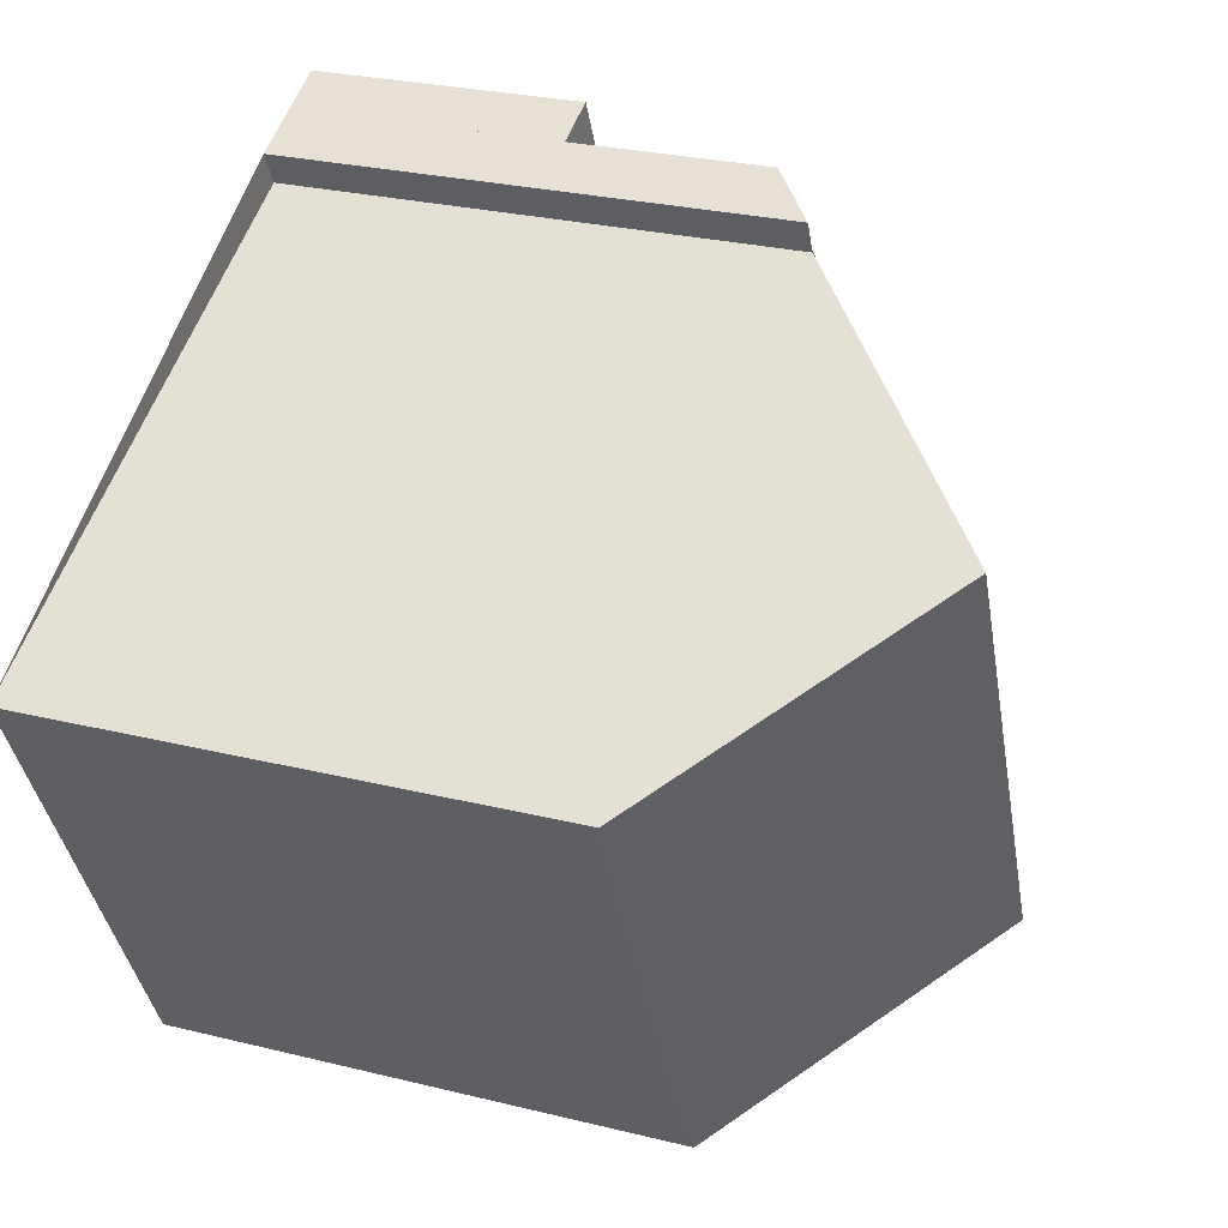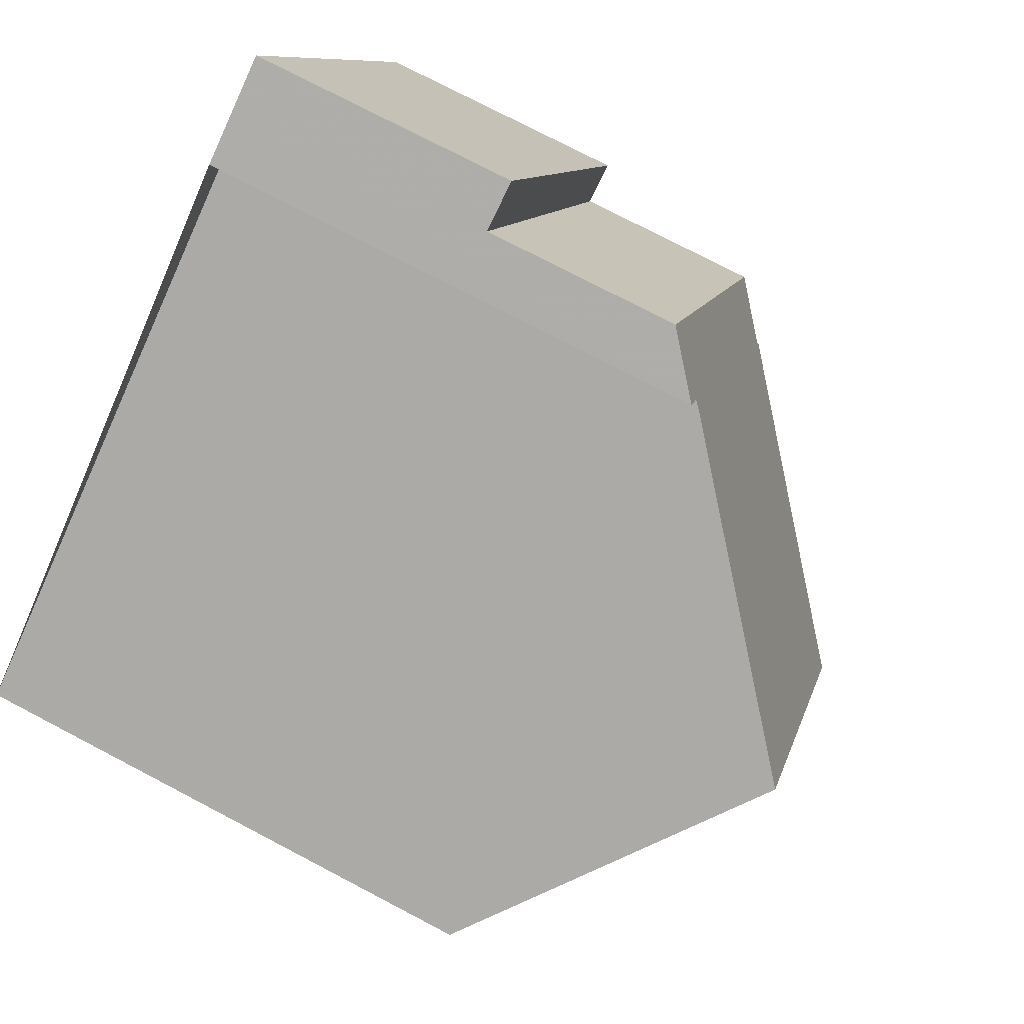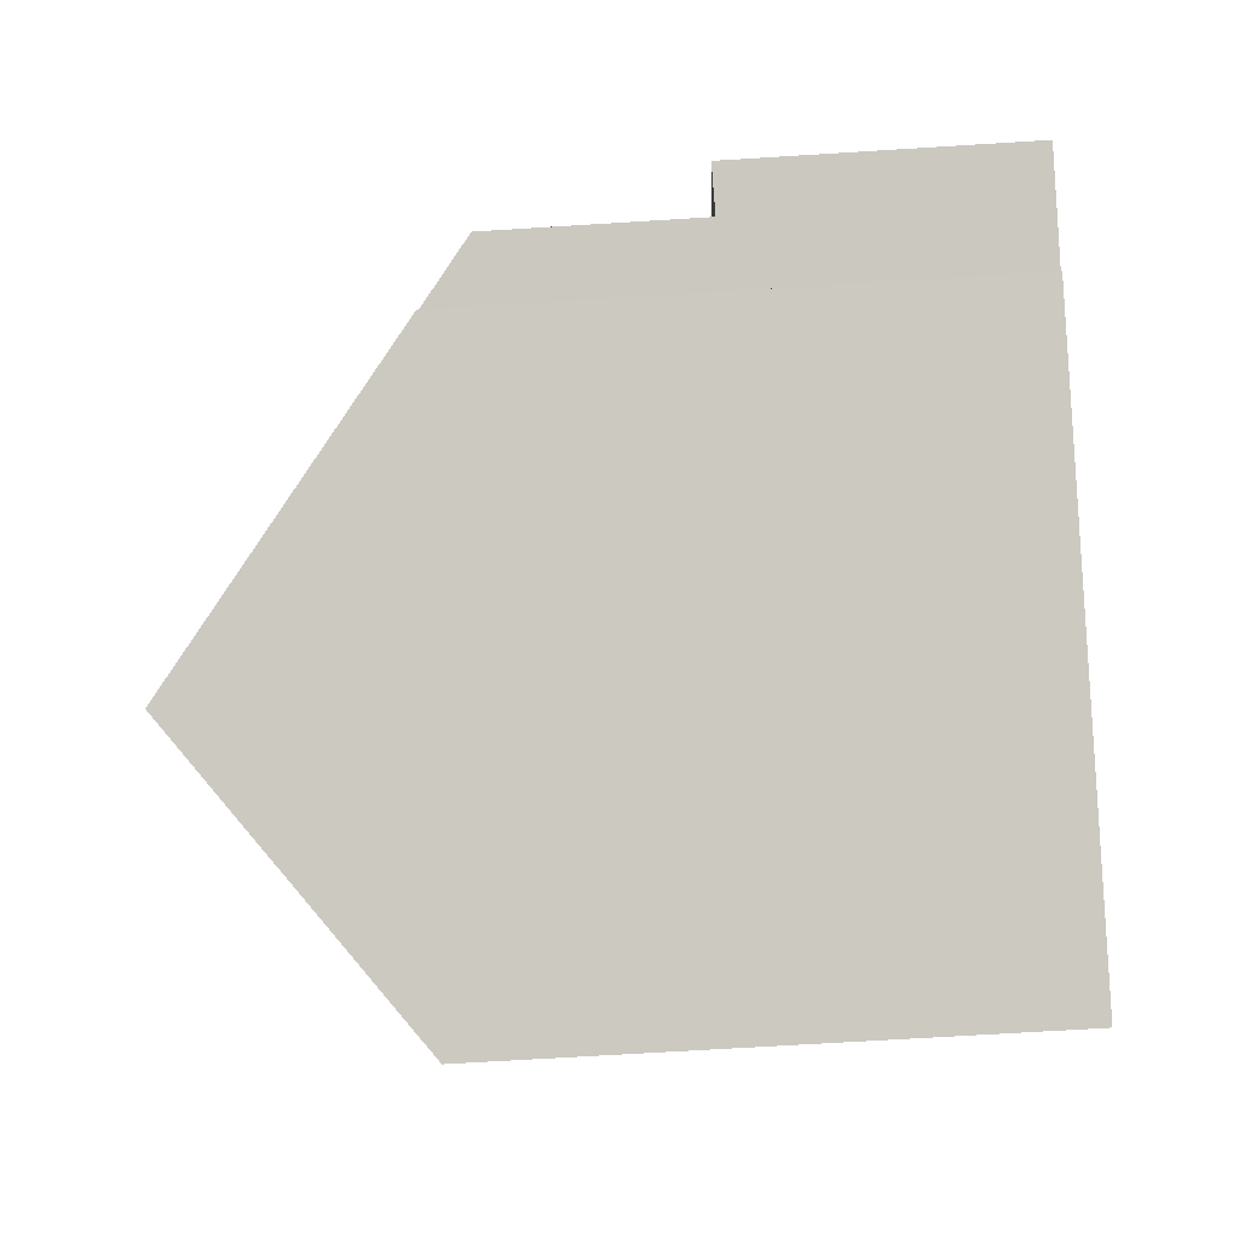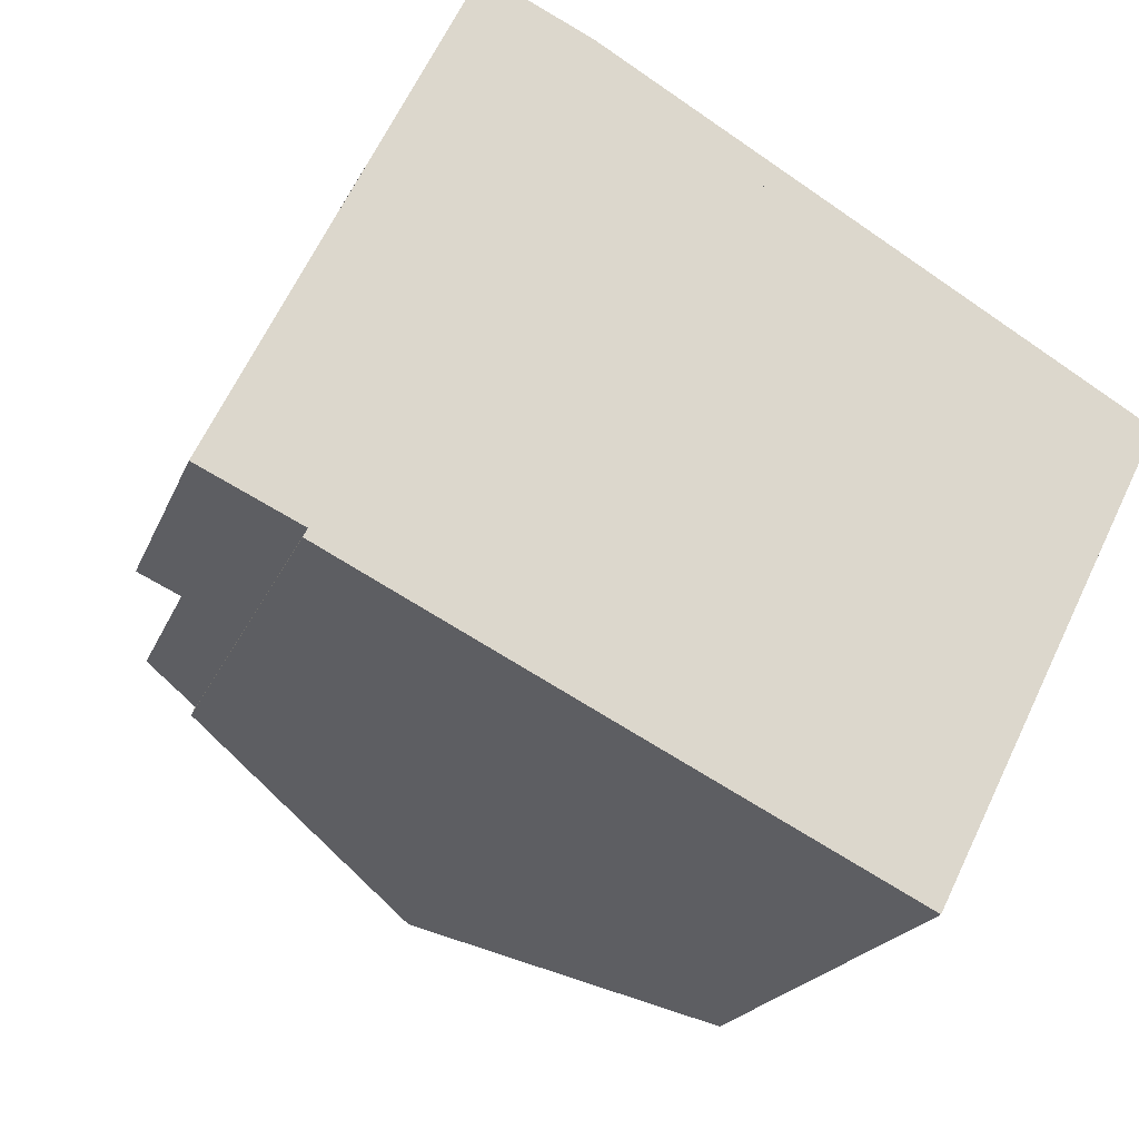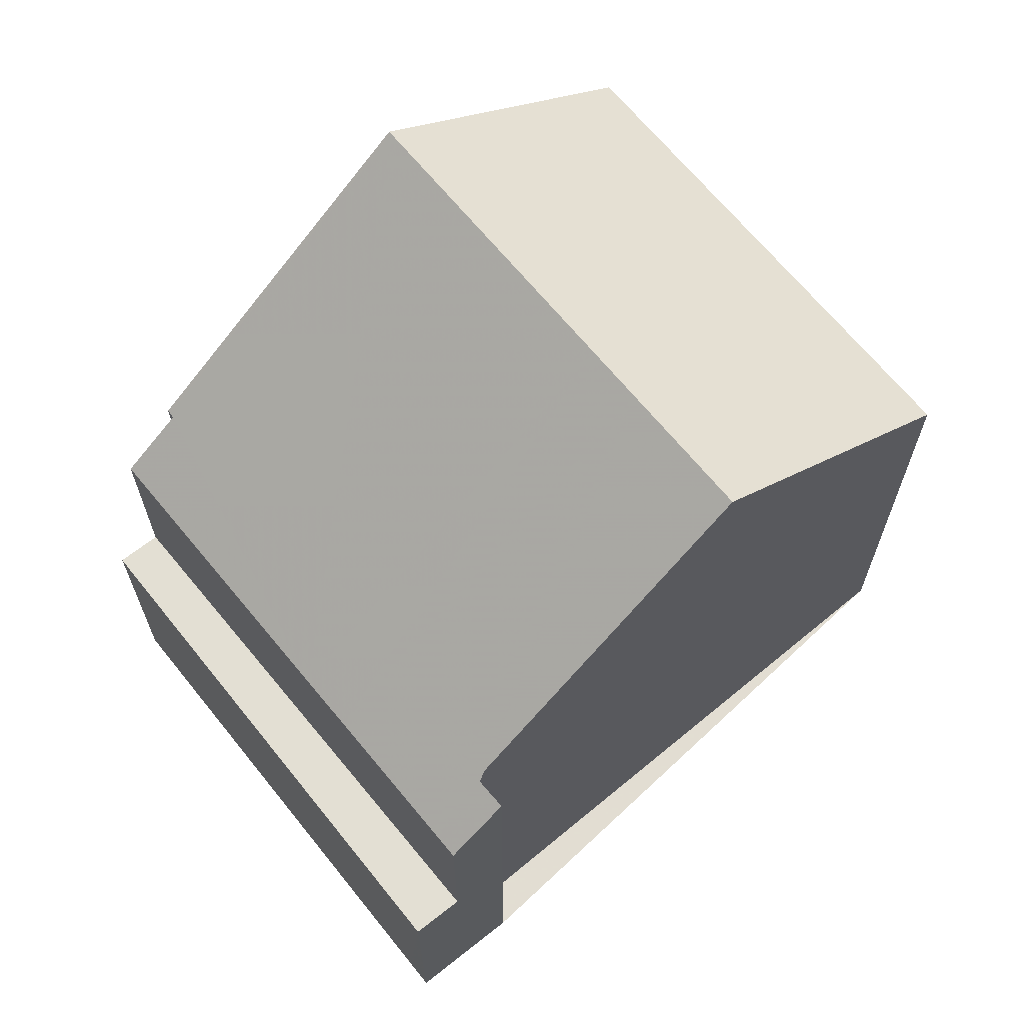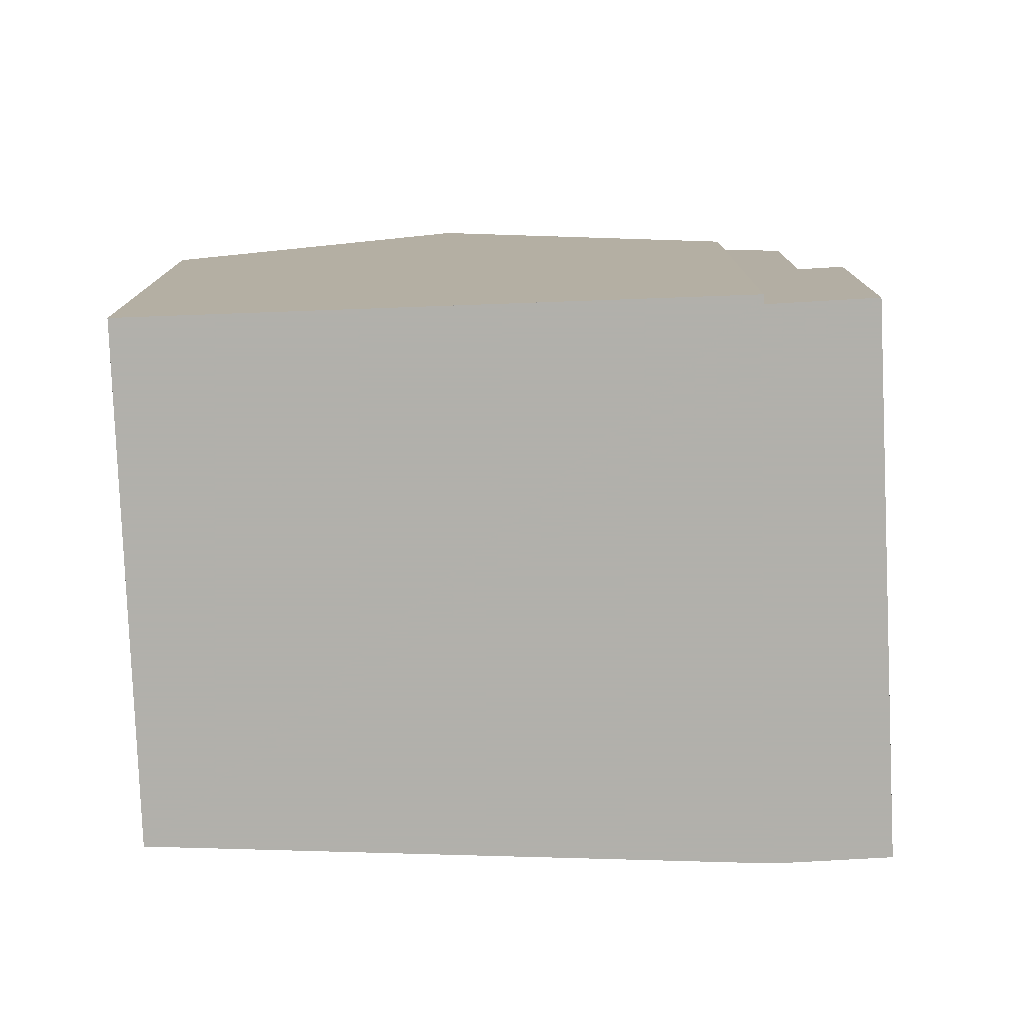
<metadata>
{"format":"obj","ext":"obj","renderer":"f3d","projection":"perspective","resolution":1024,"background":"white","views":[{"elev":26.8,"azim":-68.9,"up":"+Y"},{"elev":76.2,"azim":-62.4,"up":"+Y"},{"elev":-67.1,"azim":93.6,"up":"+Y"},{"elev":-19.5,"azim":163.0,"up":"+Y"},{"elev":68.1,"azim":167.1,"up":"+Z"},{"elev":-78.5,"azim":28.7,"up":"+Z"}]}
</metadata>
<code>
v -1896 -2286 5.93
v -1896 -2286 5.934
v -1893 -2291 5.946
v -1893 -2292 5.947
v -1900 -2295 6.072
v -1902 -2289 6.074
v -1895 -2285 3.137
v -1892 -2291 3.152
v -1899 -2288 8.622
v -1897 -2293 8.621
v -1896 -2286 5.93
v -1895 -2286 5.404
v -1896 -2286 5.404
v -1893 -2291 5.405
v -1897 -2293 8.621
v -1893 -2291 5.947
v -1895 -2287 5.404
v -1898 -2289 8.622
v -1897 -2293 8.621
v -1899 -2288 8.622
v -1896 -2286 5.404
v -1893 -2291 5.405
v -1893 -2291 3.141
v -1896 -2286 3.124
v -1895 -2287 3.129
v -1894 -2287 3.142
v -1895 -2286 3.125
v -1896 -2286 3.124
v -1893 -2291 3.141
v -1895 -2286 3.138
v -1895 -2286 3.125
v -1895 -2286 5.404
v -1900 -2295 6.072
v -1897 -2293 8.621
v -1895 -2287 3.129
v -1895 -2287 5.404
v -1898 -2289 8.622
v -1901 -2291 6.074
v -1897 -2293 8.347
v -1897 -2293 8.347
v -1899 -2288 8.409
v -1899 -2289 8.392
v -1898 -2290 8.622
v -1894 -2288 5.404
v -1894 -2288 3.131
v -1894 -2288 3.144
v -1894 -2288 3.131
v -1894 -2288 5.404
v -1901 -2291 6.073
v -1898 -2290 8.385
v -1898 -2290 8.622
v -1900 -2295 6.123
v -1900 -2295 6.123
v -1901 -2291 6.124
v -1902 -2289 6.125
v -1901 -2291 6.124
v -1896 -2286 5.93
v -1896 -2286 5.93
v -1896 -2286 -8.882e-16
v -1896 -2286 0
v -1896 -2286 5.404
v -1896 -2286 5.934
v -1896 -2286 0
v -1896 -2286 8.882e-16
v -1893 -2291 5.947
v -1893 -2291 5.946
v -1893 -2291 8.882e-16
v -1893 -2291 0
v -1897 -2293 8.621
v -1893 -2292 5.947
v -1893 -2292 -8.882e-16
v -1897 -2293 1.776e-15
v -1900 -2295 6.072
v -1900 -2295 6.072
v -1900 -2295 0
v -1900 -2295 -8.882e-16
v -1902 -2289 6.125
v -1902 -2289 6.074
v -1902 -2289 -8.882e-16
v -1902 -2289 0
v -1895 -2286 3.138
v -1895 -2285 3.137
v -1895 -2285 0
v -1895 -2286 0
v -1893 -2291 3.141
v -1892 -2291 3.152
v -1892 -2291 0
v -1893 -2291 0
v -1896 -2286 5.93
v -1899 -2288 8.622
v -1899 -2288 -1.776e-15
v -1896 -2286 -8.882e-16
v -1896 -2286 5.934
v -1896 -2286 5.93
v -1896 -2286 0
v -1896 -2286 0
v -1893 -2291 5.946
v -1893 -2291 5.405
v -1893 -2291 -8.882e-16
v -1893 -2291 8.882e-16
v -1893 -2292 5.947
v -1893 -2291 5.947
v -1893 -2291 0
v -1893 -2292 -8.882e-16
v -1897 -2293 8.347
v -1897 -2293 8.621
v -1897 -2293 1.776e-15
v -1897 -2293 0
v -1895 -2285 3.137
v -1896 -2286 3.124
v -1896 -2286 0
v -1895 -2285 0
v -1894 -2288 3.144
v -1894 -2287 3.142
v -1894 -2287 4.441e-16
v -1894 -2288 0
v -1894 -2287 3.142
v -1895 -2286 3.138
v -1895 -2286 0
v -1894 -2287 4.441e-16
v -1901 -2291 6.073
v -1900 -2295 6.072
v -1900 -2295 -8.882e-16
v -1901 -2291 0
v -1902 -2289 6.074
v -1901 -2291 6.074
v -1901 -2291 0
v -1902 -2289 -8.882e-16
v -1900 -2295 6.123
v -1897 -2293 8.347
v -1897 -2293 0
v -1900 -2295 0
v -1899 -2288 8.622
v -1899 -2288 8.409
v -1899 -2288 0
v -1899 -2288 -1.776e-15
v -1892 -2291 3.152
v -1894 -2288 3.144
v -1894 -2288 0
v -1892 -2291 0
v -1901 -2291 6.074
v -1901 -2291 6.073
v -1901 -2291 0
v -1901 -2291 0
v -1900 -2295 6.072
v -1900 -2295 6.123
v -1900 -2295 0
v -1900 -2295 0
v -1899 -2288 8.409
v -1902 -2289 6.125
v -1902 -2289 0
v -1899 -2288 0
v -1900 -2295 0
v -1902 -2289 0
v -1896 -2286 0
v -1896 -2286 0
v -1895 -2285 0
v -1892 -2291 0
v -1893 -2291 0
v -1893 -2292 0
f 30 26 25 27
f 12 11 2 13
f 16 4 10 15
f 18 9 1 11 12 17
f 44 14 3 16 15 43
f 53 39 40 52
f 46 8 23 45
f 31 28 21 32
f 27 24 7 30
f 47 35 36 48
f 55 41 42 54
f 35 31 32 36
f 56 50 39 53
f 39 34 19 40
f 41 20 37 42
f 51 34 39 50
f 43 18 17 44
f 45 25 26 46
f 48 22 29 47
f 54 42 50 56
f 50 42 37 51
f 52 5 33 53
f 54 38 6 55
f 53 33 49 56
f 56 49 38 54
f 58 59 60 57
f 62 63 64 61
f 66 67 68 65
f 70 71 72 69
f 74 75 76 73
f 78 79 80 77
f 82 83 84 81
f 86 87 88 85
f 90 91 92 89
f 94 95 96 93
f 98 99 100 97
f 102 103 104 101
f 106 107 108 105
f 110 111 112 109
f 114 115 116 113
f 118 119 120 117
f 122 123 124 121
f 126 127 128 125
f 130 131 132 129
f 134 135 136 133
f 138 139 140 137
f 142 143 144 141
f 146 147 148 145
f 150 151 152 149
f 154 155 156 157 158 159 160 153

</code>
